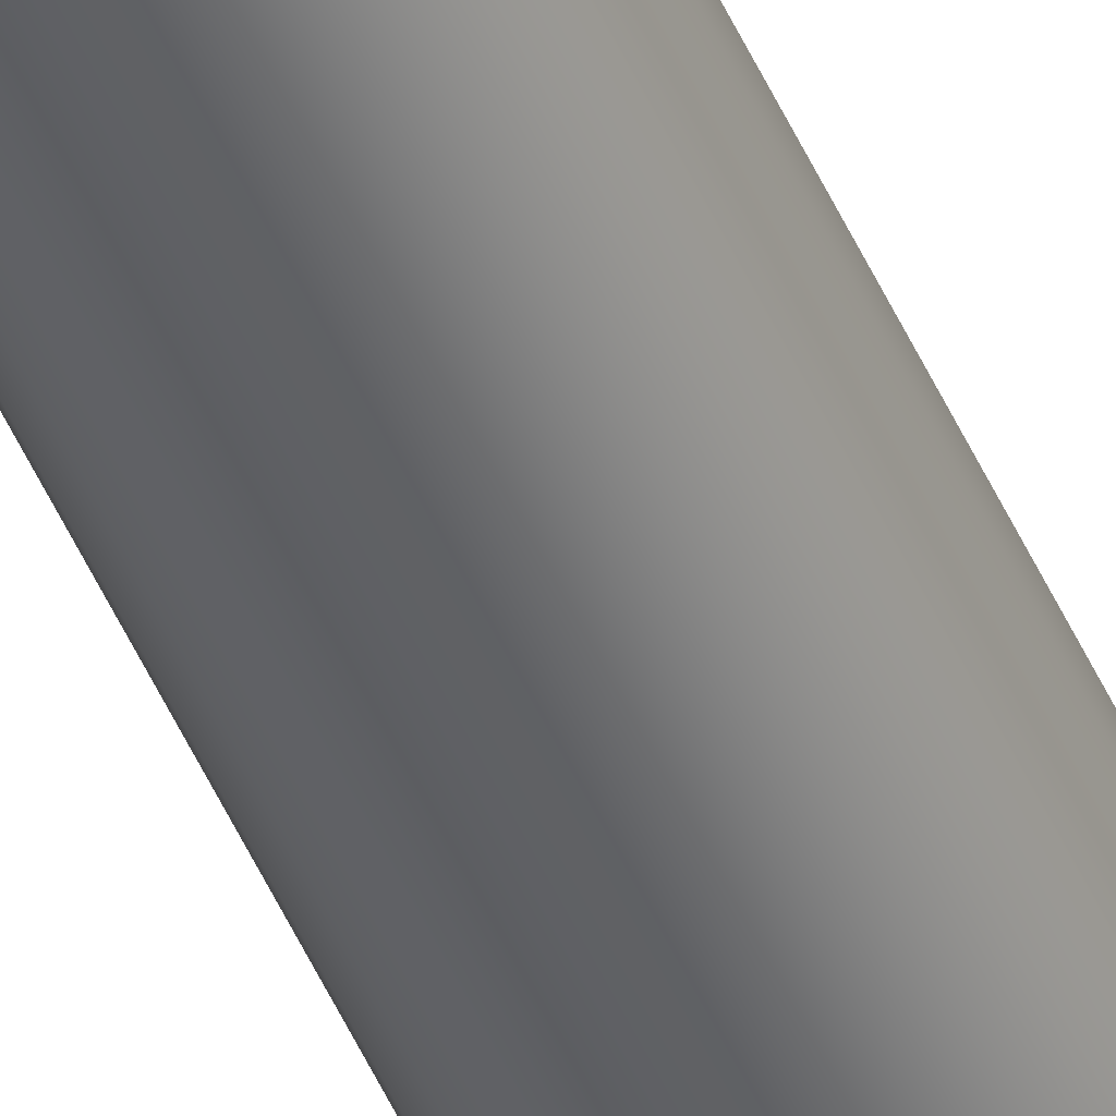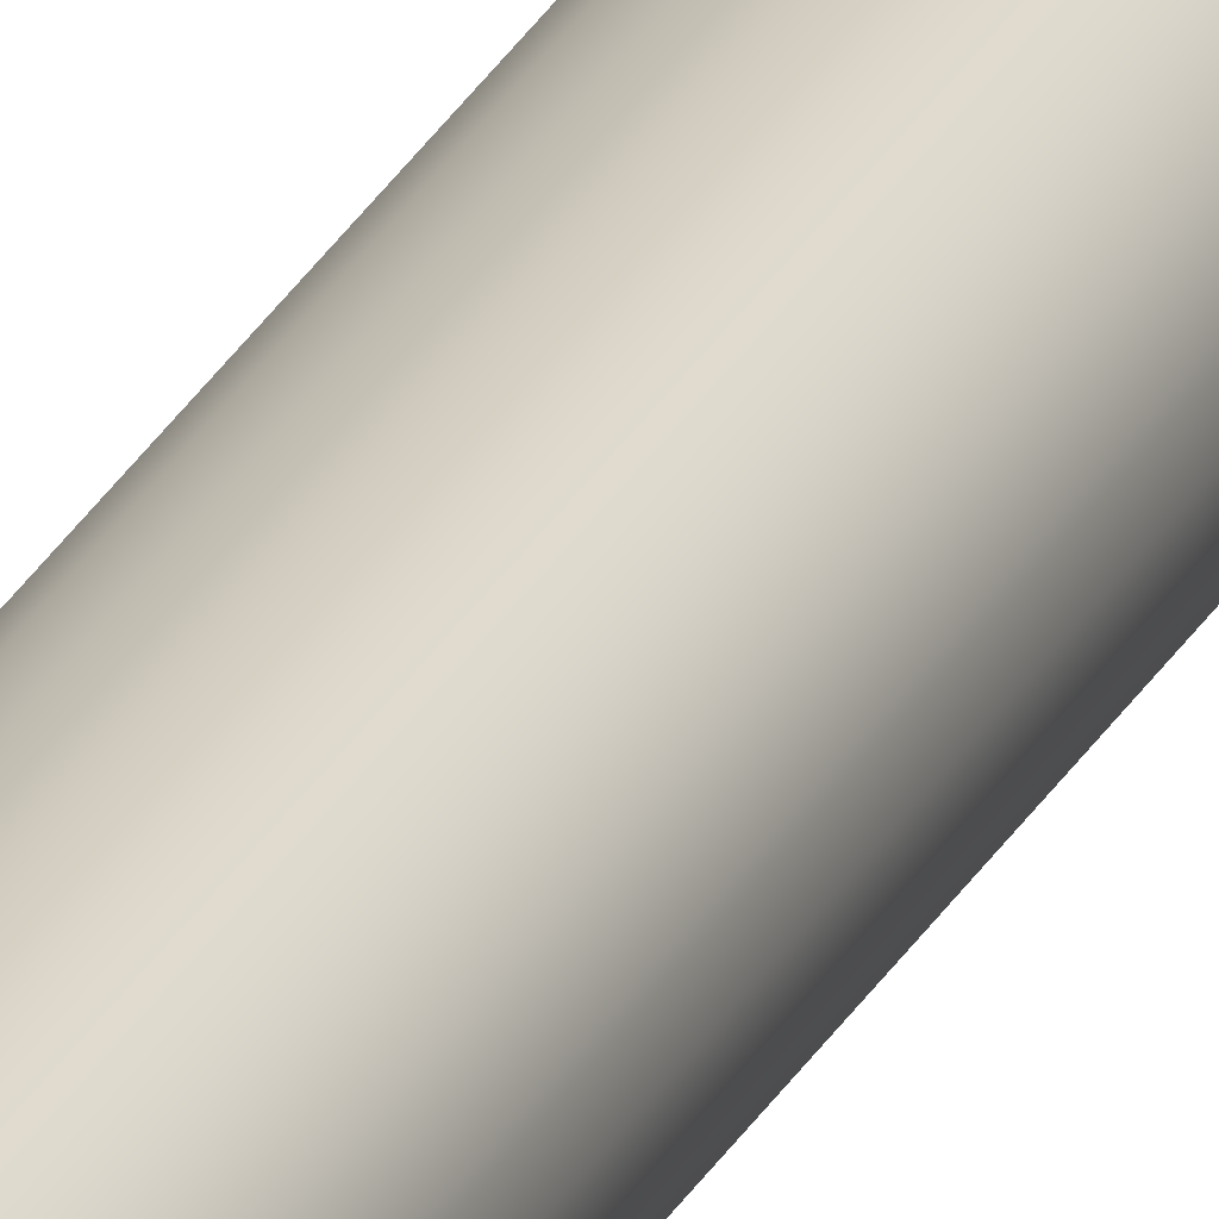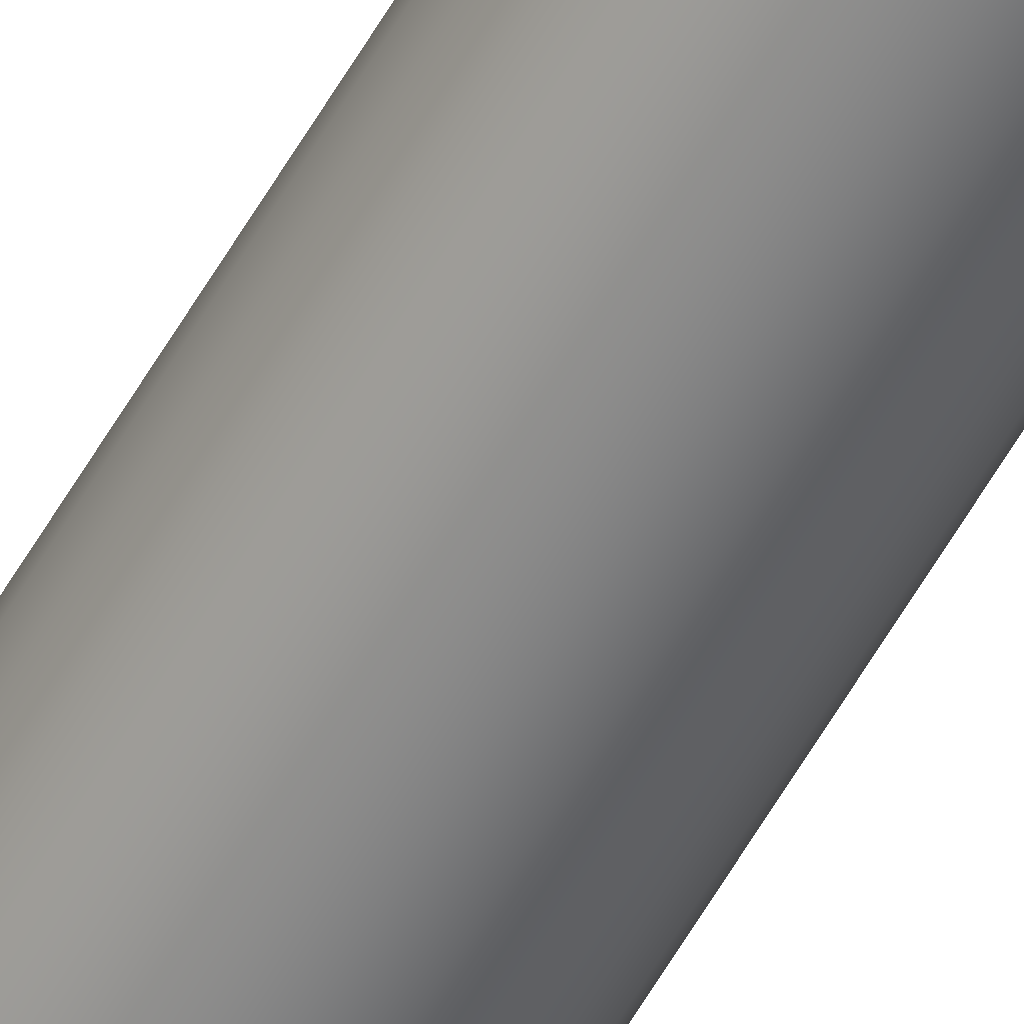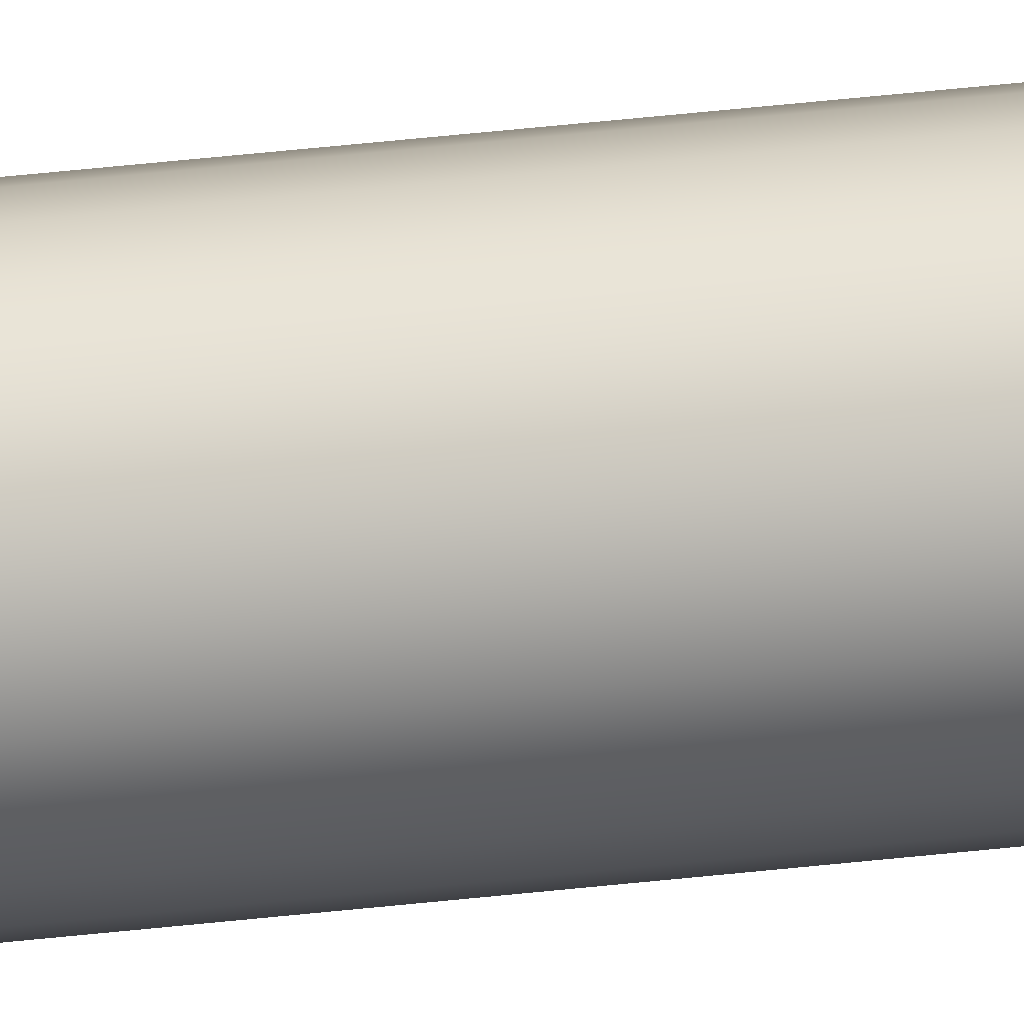
<metadata>
{"format":"obj","ext":"obj","renderer":"f3d","projection":"perspective","resolution":1024,"background":"white","views":[{"elev":-47.0,"azim":-157.7,"up":"+Y"},{"elev":23.0,"azim":19.5,"up":"+Y"},{"elev":-59.7,"azim":-29.8,"up":"+Y"},{"elev":12.4,"azim":-113.5,"up":"+Y"}]}
</metadata>
<code>
o mesh246/mesh246-geometry#mesh246-geometry
v -0.03736 0.2838 0.1839
v -0.03718 0.2834 -0.2611
v -0.03718 0.2834 0.1839
v -0.03736 0.2838 -0.2611
v -0.03736 0.2847 0.1839
v -0.03742 0.2843 -0.2611
v -0.03742 0.2843 0.1839
v -0.03718 0.2852 0.1839
v -0.03689 0.283 0.1839
v -0.03736 0.2847 -0.2611
v -0.03718 0.2852 -0.2611
v -0.03689 0.2855 -0.2611
v -0.03689 0.283 -0.2611
v -0.03689 0.2855 0.1839
v -0.03651 0.2827 0.1839
v -0.03651 0.2858 -0.2611
v -0.03651 0.2827 -0.2611
v -0.03651 0.2858 0.1839
v -0.03608 0.286 -0.2611
v -0.03608 0.286 0.1839
v -0.03608 0.2825 0.1839
v -0.03608 0.2825 -0.2611
v -0.0356 0.2861 -0.2611
v -0.0356 0.2824 -0.2611
v -0.0356 0.2824 0.1839
v -0.0356 0.2861 0.1839
v -0.03513 0.286 0.1839
v -0.03513 0.2825 0.1839
v -0.03513 0.286 -0.2611
v -0.03513 0.2825 -0.2611
v -0.0347 0.2827 0.1839
v -0.0347 0.2858 -0.2611
v -0.0347 0.2827 -0.2611
v -0.03432 0.2855 -0.2611
v -0.03432 0.283 -0.2611
v -0.0347 0.2858 0.1839
v -0.03403 0.2852 -0.2611
v -0.03403 0.2834 -0.2611
v -0.03385 0.2847 -0.2611
v -0.03432 0.2855 0.1839
v -0.03403 0.2852 0.1839
v -0.03385 0.2838 -0.2611
v -0.03403 0.2834 0.1839
v -0.03432 0.283 0.1839
v -0.03385 0.2847 0.1839
v -0.03379 0.2843 0.1839
v -0.03385 0.2838 0.1839
v -0.03379 0.2843 -0.2611
f 1 2 3
f 2 1 4
f 3 2 1
f 4 1 2
f 5 6 7
f 7 6 5
f 7 4 1
f 4 7 6
f 1 4 7
f 6 7 4
f 5 1 3
f 8 3 9
f 7 5 1
f 3 1 5
f 10 4 6
f 4 11 2
f 2 12 13
f 6 4 10
f 2 11 4
f 6 5 10
f 8 3 5
f 8 10 5
f 1 5 7
f 5 3 8
f 8 9 14
f 14 9 15
f 9 3 8
f 14 9 8
f 15 9 14
f 10 5 6
f 4 10 11
f 2 11 12
f 11 10 4
f 12 11 2
f 11 14 12
f 12 14 11
f 10 8 11
f 11 8 10
f 13 12 16
f 13 12 2
f 16 12 13
f 13 16 17
f 5 10 8
f 8 11 14
f 14 16 12
f 14 11 8
f 16 14 18
f 18 14 16
f 19 18 20
f 20 18 19
f 18 15 14
f 18 15 21
f 13 15 9
f 9 15 13
f 15 21 17
f 3 13 9
f 9 13 3
f 14 15 18
f 17 16 19
f 19 16 17
f 12 16 14
f 16 19 18
f 17 19 22
f 22 23 24
f 17 16 13
f 22 19 17
f 24 23 22
f 25 22 24
f 24 22 25
f 15 13 17
f 17 13 15
f 21 17 22
f 22 17 21
f 13 3 2
f 2 3 13
f 18 19 16
f 20 23 19
f 19 23 20
f 18 21 20
f 20 21 25
f 21 15 18
f 20 21 18
f 25 21 20
f 17 21 15
f 22 25 21
f 21 25 22
f 23 20 26
f 26 20 23
f 20 25 26
f 26 25 20
f 27 28 26
f 22 19 23
f 23 19 22
f 24 23 29
f 24 29 30
f 29 23 24
f 30 29 24
f 30 25 24
f 24 25 30
f 26 25 28
f 26 28 27
f 28 25 26
f 27 28 31
f 31 28 27
f 30 29 32
f 32 29 30
f 30 32 33
f 33 32 34
f 33 32 30
f 34 32 33
f 33 34 35
f 25 30 28
f 28 30 25
f 28 33 31
f 31 33 28
f 27 23 26
f 26 23 27
f 36 29 27
f 27 29 36
f 27 31 36
f 36 31 27
f 35 34 37
f 38 37 39
f 37 34 35
f 32 40 34
f 34 40 32
f 37 39 41
f 35 31 33
f 33 31 35
f 33 28 30
f 30 28 33
f 35 37 38
f 38 39 42
f 35 34 33
f 38 37 35
f 43 35 38
f 38 35 43
f 35 43 44
f 44 43 35
f 23 27 29
f 29 27 23
f 29 36 32
f 32 36 29
f 40 32 36
f 36 32 40
f 36 31 44
f 36 44 40
f 44 31 36
f 39 37 38
f 41 39 37
f 39 41 45
f 45 41 39
f 37 40 41
f 40 37 34
f 41 40 37
f 34 37 40
f 31 35 44
f 44 35 31
f 42 46 47
f 46 42 48
f 47 46 42
f 48 42 46
f 40 44 43
f 43 44 40
f 40 43 41
f 41 47 45
f 40 44 36
f 41 43 40
f 45 47 41
f 41 43 47
f 45 48 39
f 39 48 45
f 48 39 42
f 38 47 43
f 47 38 42
f 43 47 38
f 42 38 47
f 48 45 46
f 46 45 48
f 45 47 46
f 46 47 45
f 42 39 48
f 42 39 38
f 47 43 41

</code>
